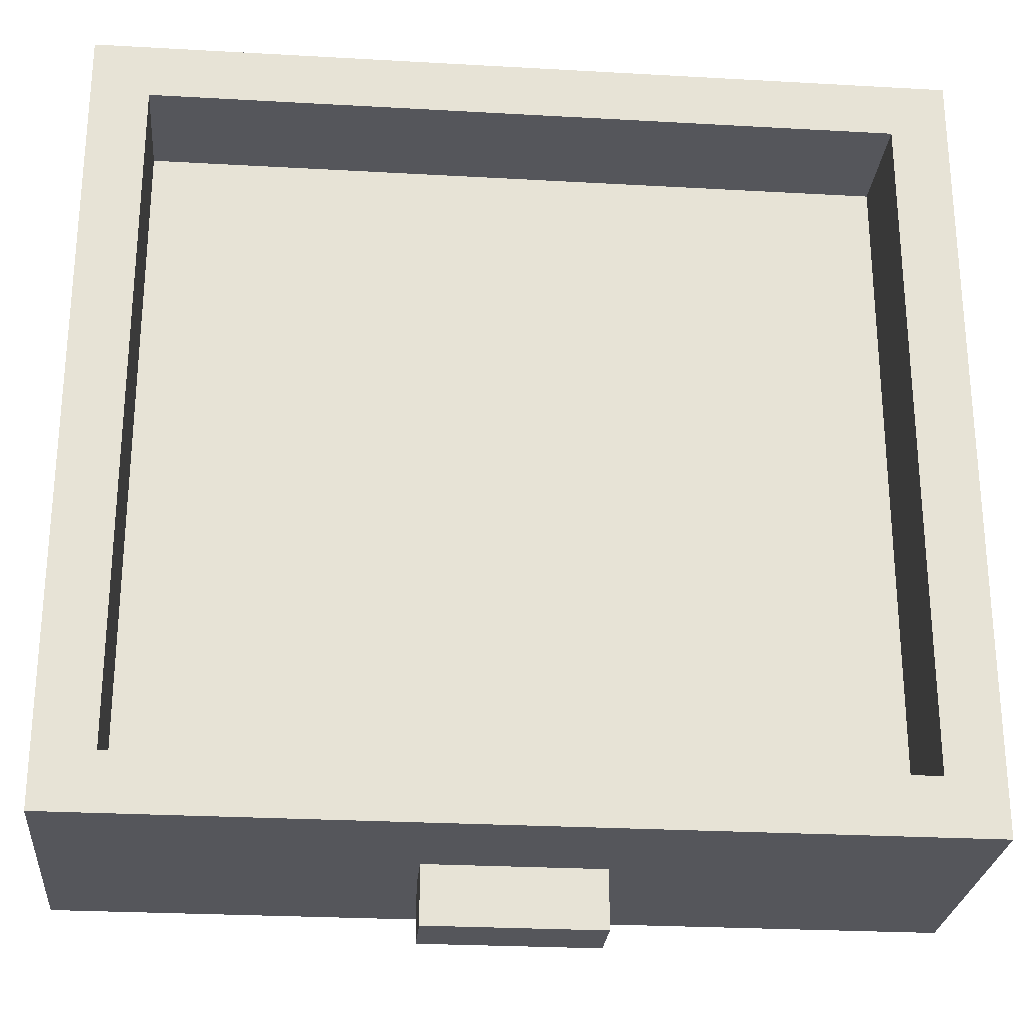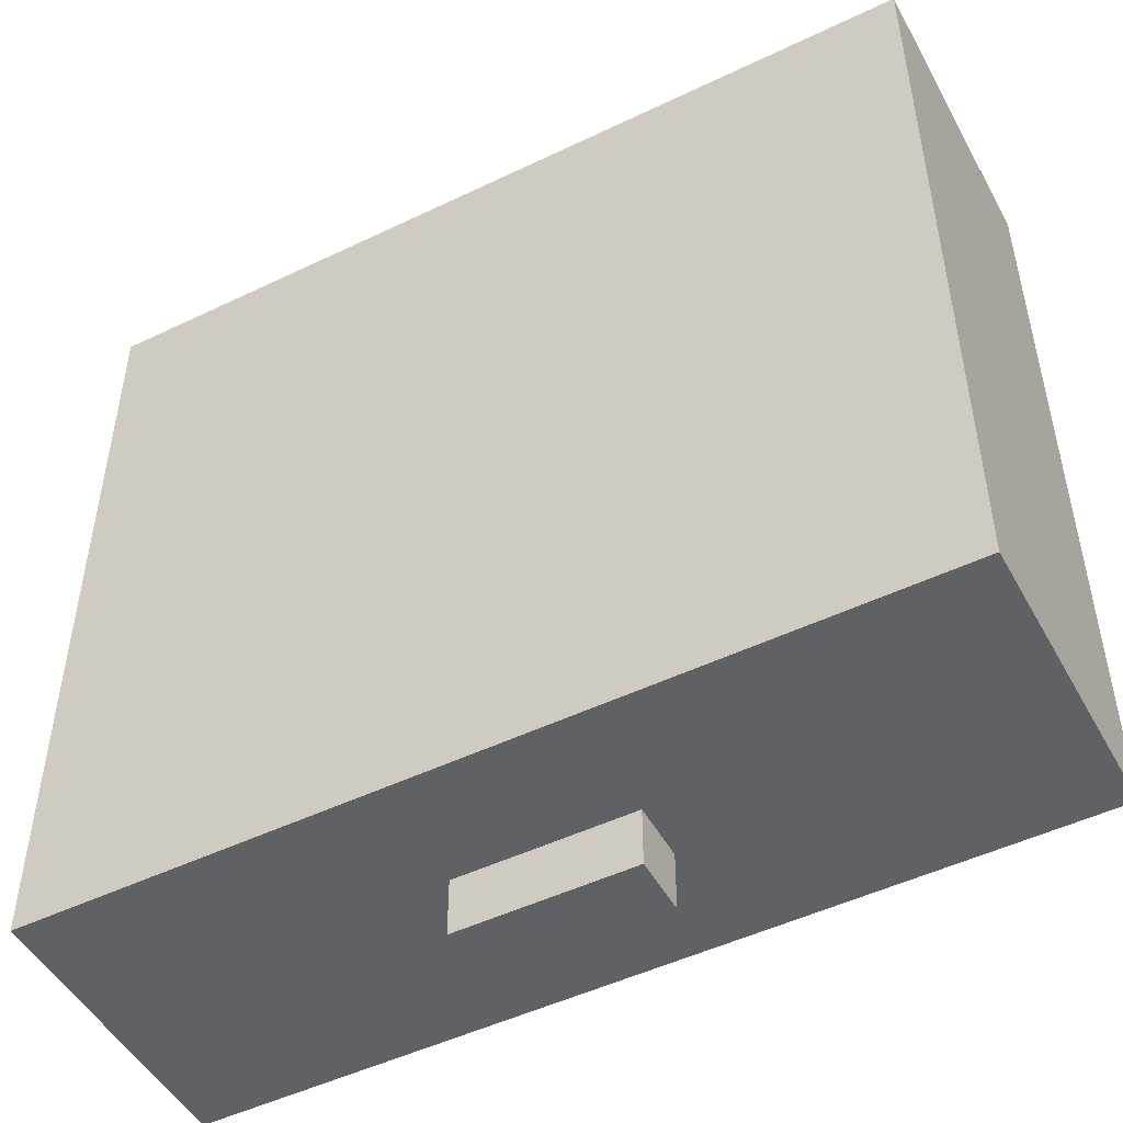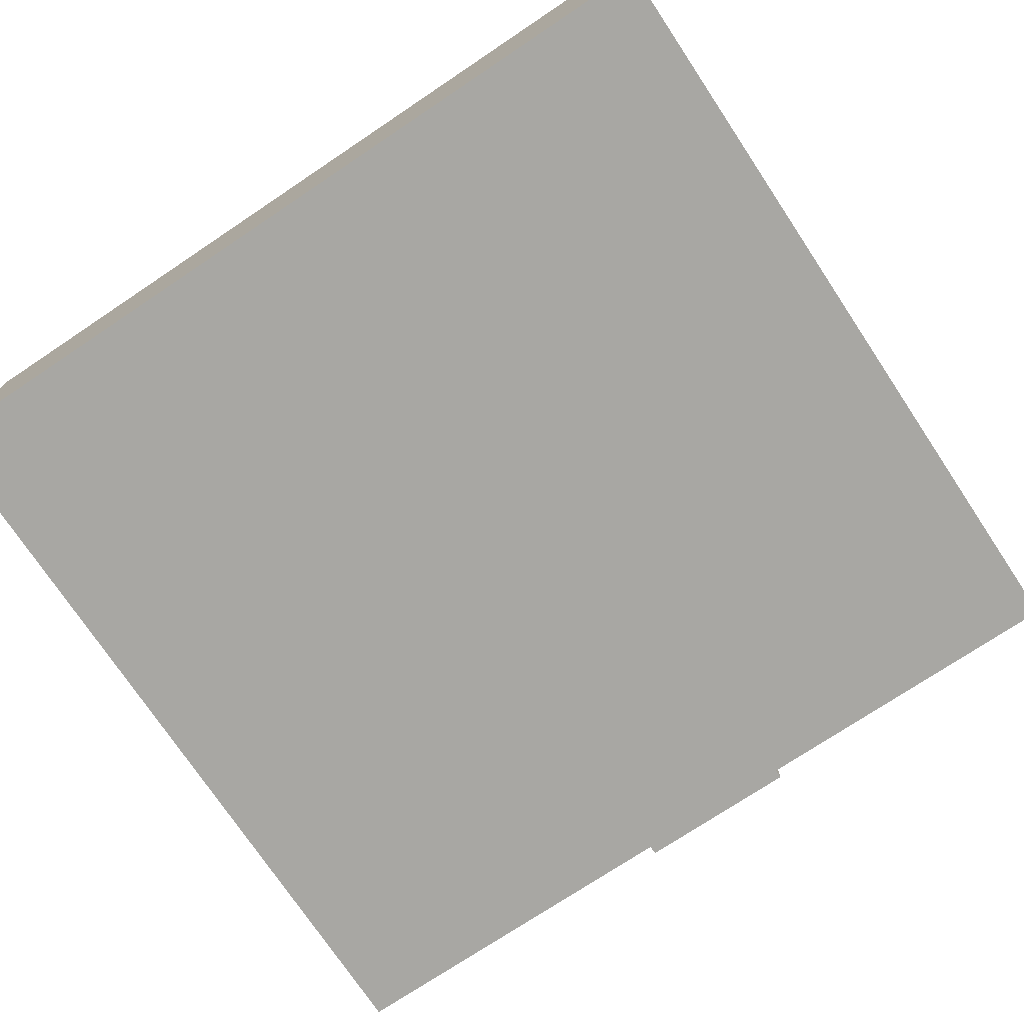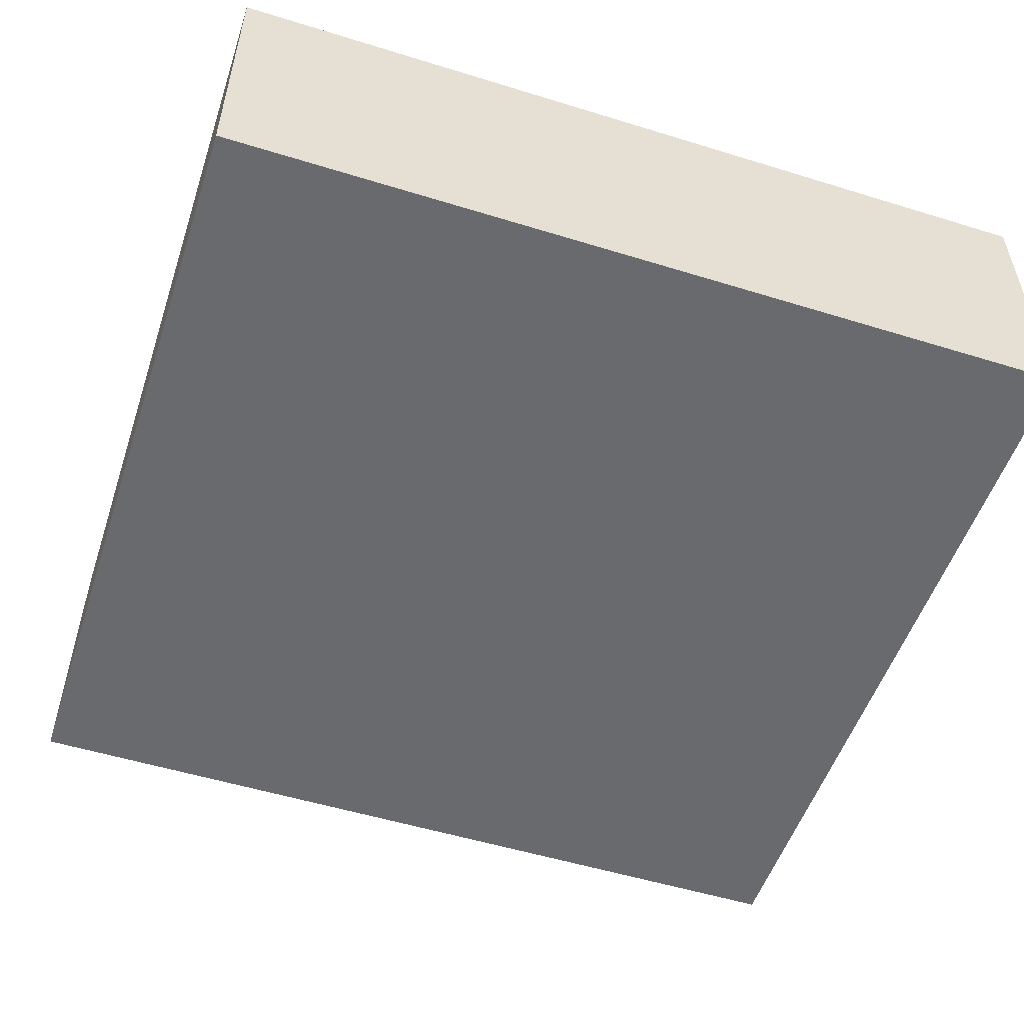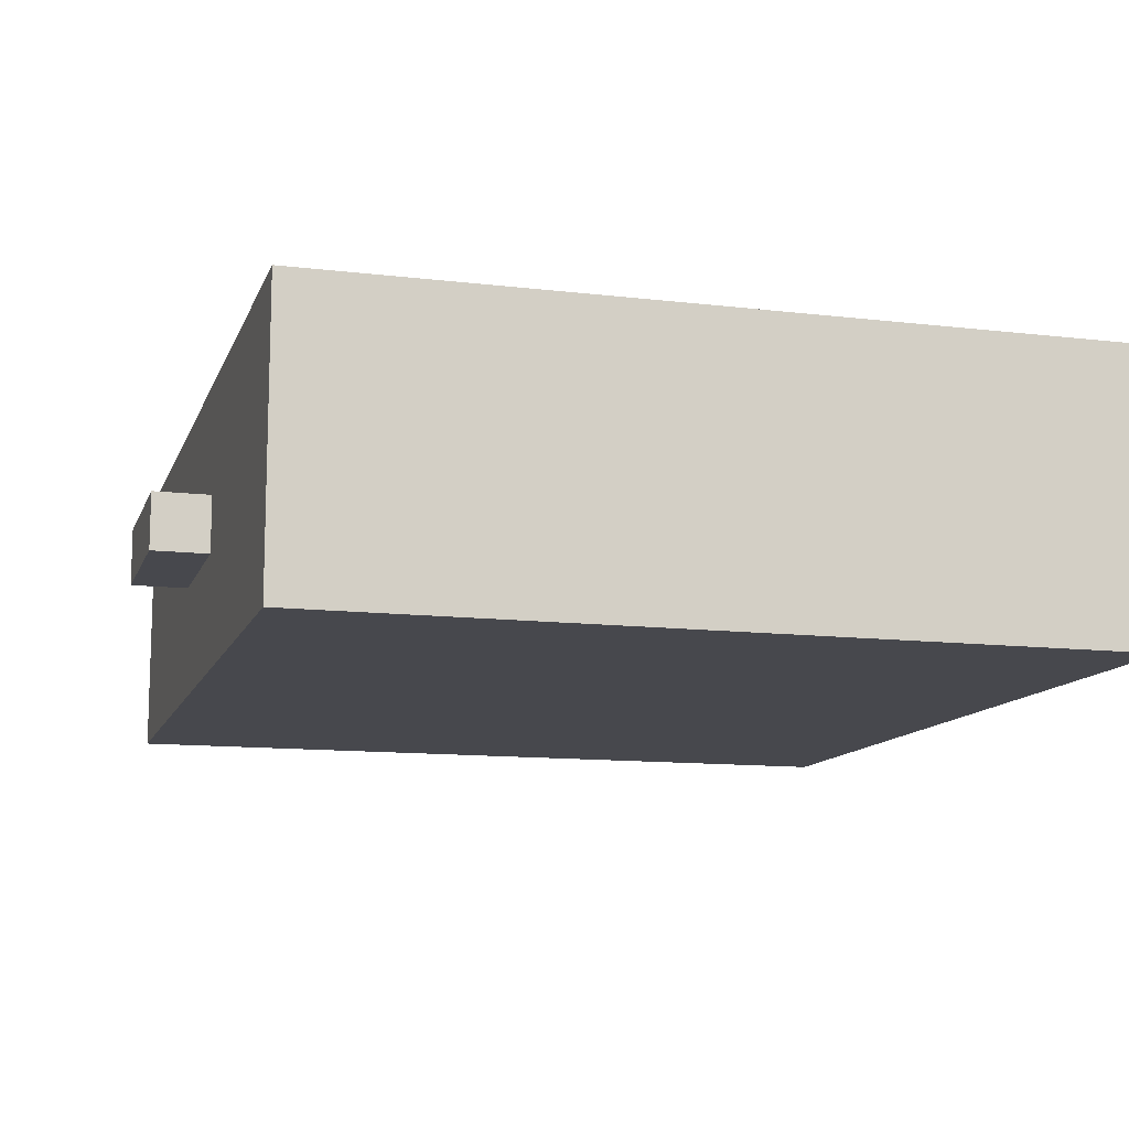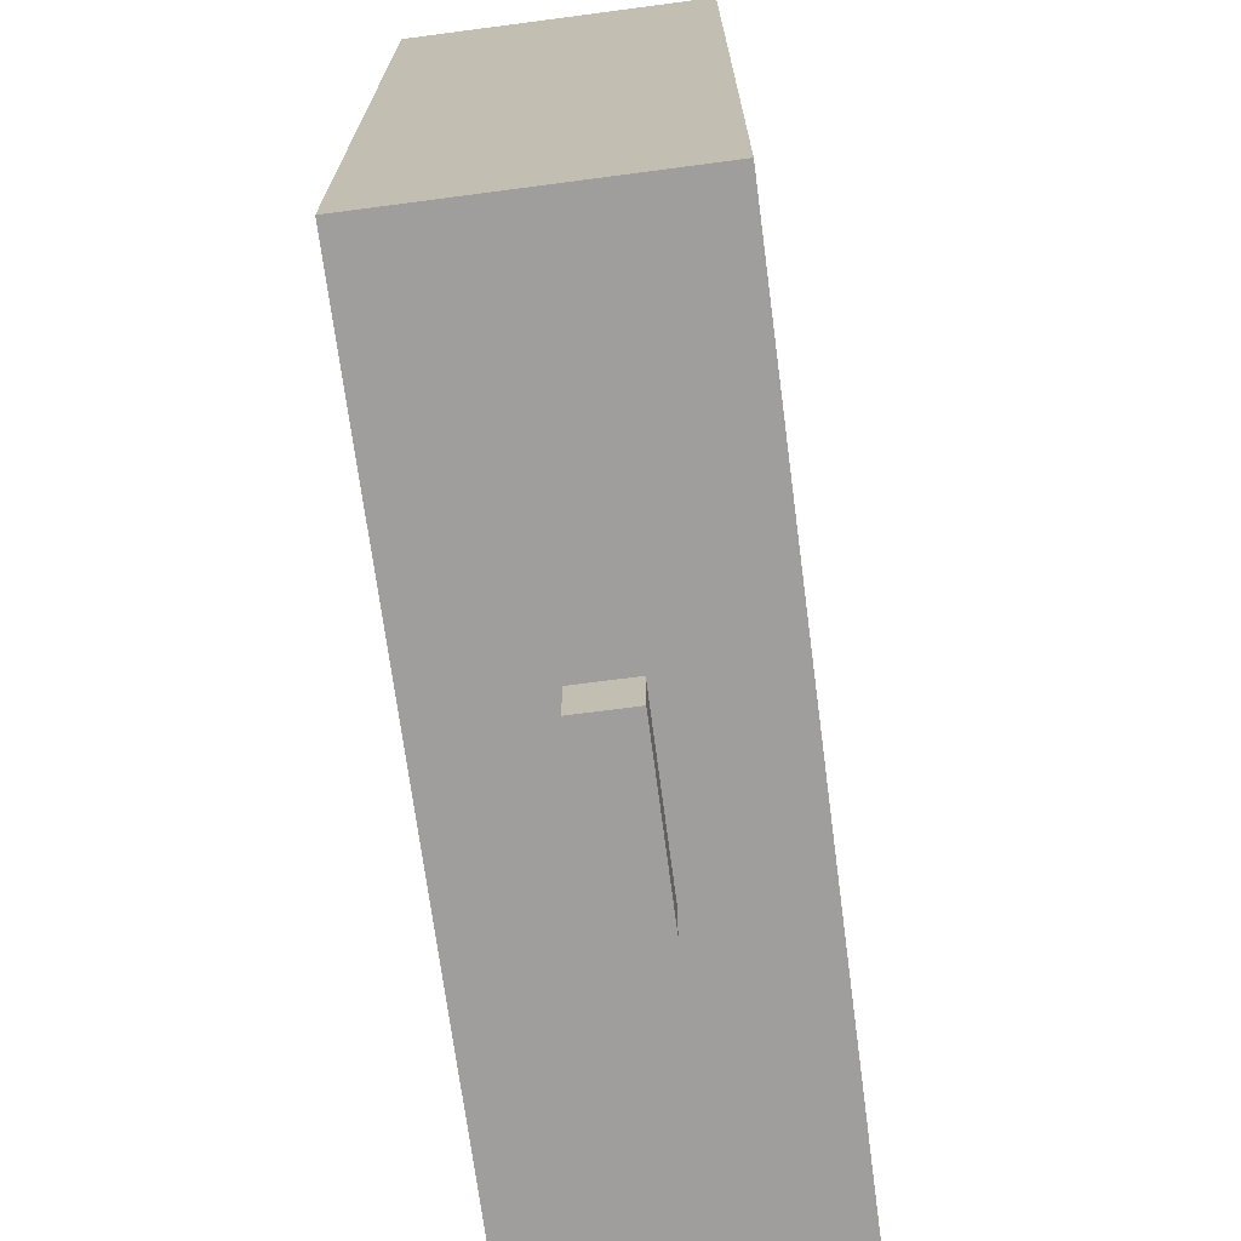
<metadata>
{"format":"obj","ext":"obj","renderer":"f3d","projection":"perspective","resolution":1024,"background":"white","views":[{"elev":-26.2,"azim":174.9,"up":"+Z"},{"elev":-49.4,"azim":28.0,"up":"+Z"},{"elev":-74.5,"azim":33.7,"up":"+Y"},{"elev":-53.0,"azim":-18.3,"up":"+Y"},{"elev":-11.9,"azim":-105.9,"up":"+Y"},{"elev":-70.9,"azim":-82.5,"up":"+Z"}]}
</metadata>
<code>
o
v 3.2 4.2 -1.2
v 3.2 4.2 -2.5
v 3.2 4.2 -2.6
v 3.2 4.7 -1.2
v 3.2 4.7 -2.5
v 3.2 4.7 -2.6
v 3.8 4.4 -2.6
v 3.8 4.4 -2.7
v 3.8 4.5 -2.6
v 3.8 4.5 -2.7
v 4.6 4.5 -1.3
v 4.6 4.5 -2.5
v 4.6 4.6 -2.5
v 4.6 4.7 -1.3
v 4.6 4.7 -2.5
v 3.3 4.5 -1.3
v 3.3 4.5 -2.5
v 3.3 4.6 -2.5
v 3.3 4.7 -1.3
v 3.3 4.7 -2.5
v 4.1 4.4 -2.6
v 4.1 4.4 -2.7
v 4.1 4.5 -2.6
v 4.1 4.5 -2.7
v 4.7 4.2 -1.2
v 4.7 4.2 -2.5
v 4.7 4.2 -2.6
v 4.7 4.7 -1.2
v 4.7 4.7 -2.5
v 4.7 4.7 -2.6
v 3.2 4.2 -1.2
v 3.2 4.7 -1.2
v 4.7 4.2 -1.2
v 4.7 4.7 -1.2
v 3.3 4.5 -2.5
v 3.3 4.6 -2.5
v 3.3 4.7 -2.5
v 4.6 4.5 -2.5
v 4.6 4.6 -2.5
v 4.6 4.7 -2.5
v 3.3 4.5 -1.3
v 3.3 4.7 -1.3
v 4.6 4.5 -1.3
v 4.6 4.7 -1.3
v 3.2 4.2 -2.6
v 3.2 4.7 -2.6
v 3.3 4.3 -2.6
v 3.3 4.6 -2.6
v 3.8 4.4 -2.6
v 3.8 4.5 -2.6
v 4.1 4.4 -2.6
v 4.1 4.5 -2.6
v 4.6 4.3 -2.6
v 4.6 4.6 -2.6
v 4.7 4.2 -2.6
v 4.7 4.7 -2.6
v 3.8 4.4 -2.7
v 3.8 4.5 -2.7
v 4.1 4.4 -2.7
v 4.1 4.5 -2.7
v 3.2 4.2 -1.2
v 4.7 4.2 -1.2
v 3.2 4.2 -2.5
v 4.7 4.2 -2.5
v 3.2 4.2 -2.6
v 4.7 4.2 -2.6
v 3.8 4.4 -2.6
v 4.1 4.4 -2.6
v 3.8 4.4 -2.7
v 4.1 4.4 -2.7
v 3.3 4.5 -1.3
v 4.6 4.5 -1.3
v 3.3 4.5 -2.5
v 4.6 4.5 -2.5
v 3.8 4.5 -2.6
v 4.1 4.5 -2.6
v 3.8 4.5 -2.7
v 4.1 4.5 -2.7
v 3.2 4.7 -1.2
v 4.7 4.7 -1.2
v 3.3 4.7 -1.3
v 4.6 4.7 -1.3
v 3.2 4.7 -2.5
v 3.3 4.7 -2.5
v 4.6 4.7 -2.5
v 4.7 4.7 -2.5
v 3.2 4.7 -2.6
v 4.7 4.7 -2.6
f 4 2 1
f 5 3 2
f 5 2 4
f 6 3 5
f 9 8 7
f 10 8 9
f 13 12 11
f 14 13 11
f 15 13 14
f 16 17 18
f 16 18 19
f 19 18 20
f 21 22 23
f 23 22 24
f 25 26 28
f 26 27 29
f 28 26 29
f 29 27 30
f 33 32 31
f 34 32 33
f 38 36 35
f 39 37 36
f 39 36 38
f 40 37 39
f 41 42 43
f 43 42 44
f 45 46 47
f 47 46 48
f 47 48 49
f 49 48 50
f 47 49 51
f 50 48 52
f 45 47 53
f 51 52 53
f 47 51 53
f 52 48 54
f 53 52 54
f 48 46 54
f 45 53 55
f 53 54 55
f 54 46 56
f 55 54 56
f 57 58 59
f 59 58 60
f 63 62 61
f 64 62 63
f 65 64 63
f 66 64 65
f 69 68 67
f 70 68 69
f 71 72 73
f 73 72 74
f 75 76 77
f 77 76 78
f 79 80 81
f 81 80 82
f 79 81 83
f 83 81 84
f 82 80 85
f 85 80 86
f 83 84 87
f 84 85 87
f 85 86 87
f 87 86 88

</code>
